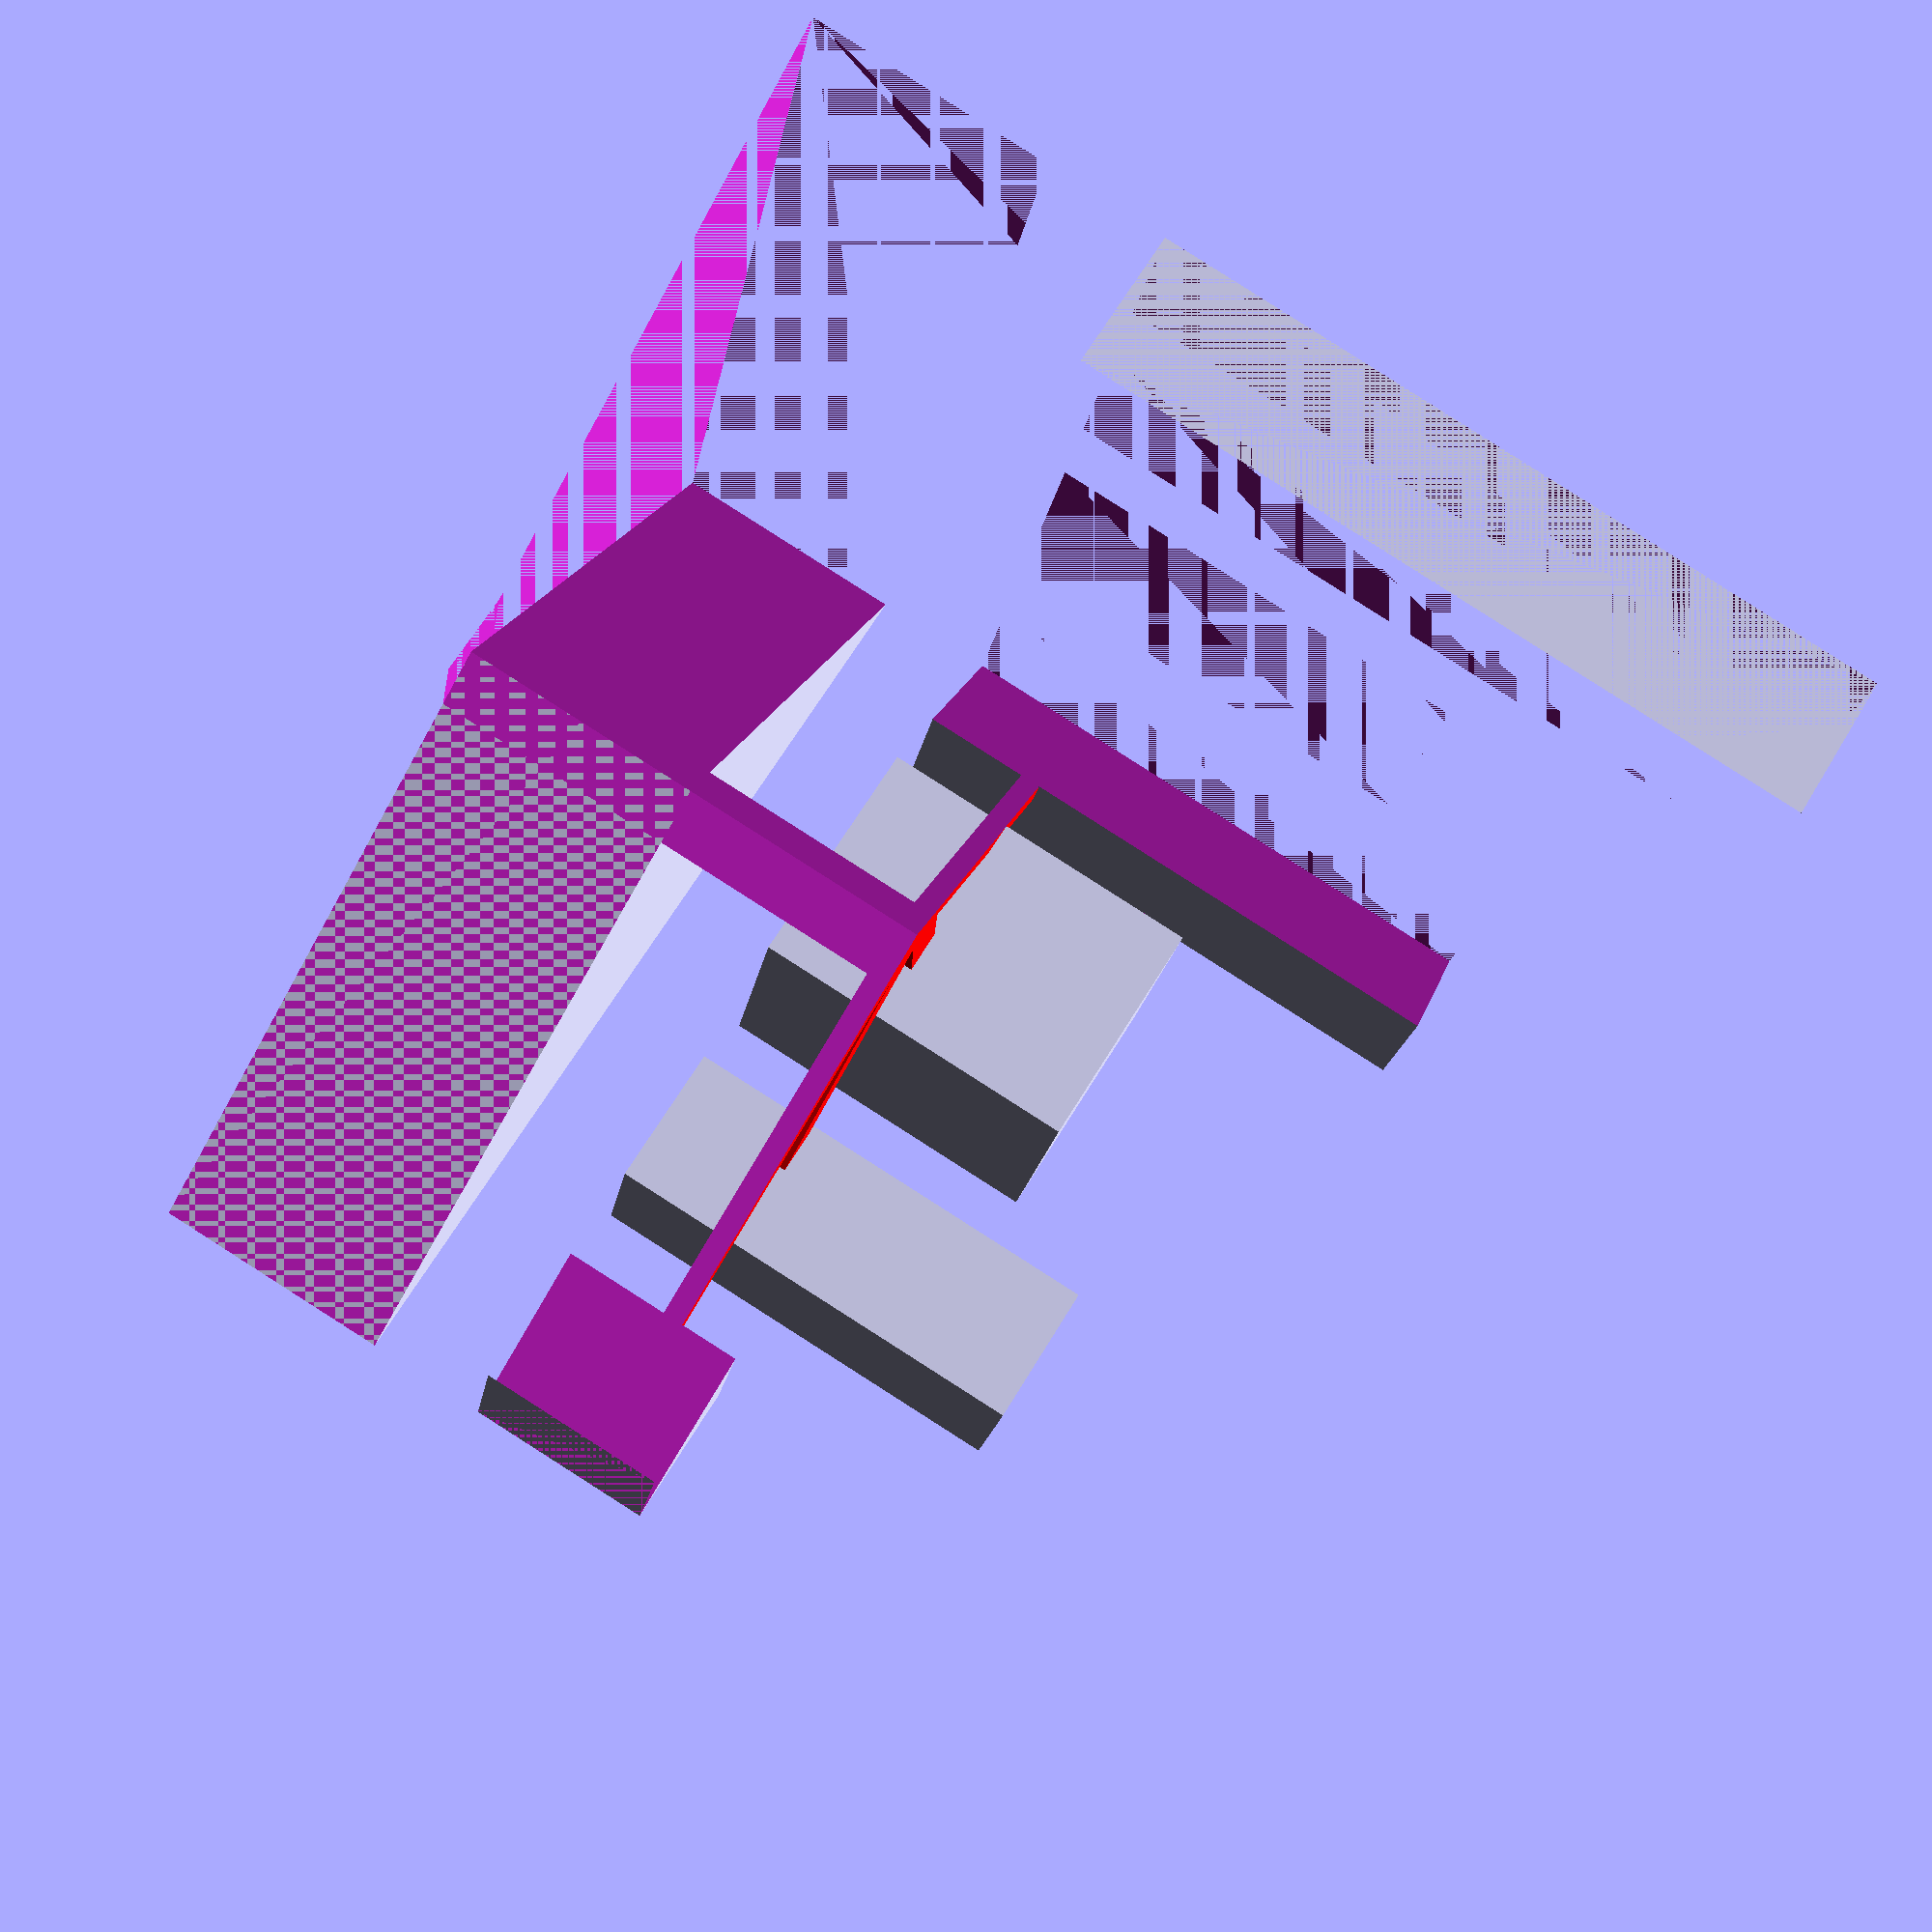
<openscad>

logo_base_size=454;
logo_base_height=logo_base_size*.25;

pillar_z_offset = 2;
pillar_7_x_scale = .25;
pillar_7_z_scale =  5;

pillar_spacing = .1;
pillar_vs_base_scaling_factor = .6;

normal_pillar_base = .15;
wide_pillar_base = .25;


analytics_pillar_support_height = 230;

module analytics_pillar(base_ratio, 
                        height_ratio,
                        x_offset_ratio, 
                        y_offset_ratio, 
                        z_offset_ratio,
                        support_angle){

    difference(){
        pillar_base = logo_base_size * base_ratio;
        pillar_height = logo_base_height * height_ratio;
        
        if(y_offset_ratio > 0) {
                y_offset = (y_offset_ratio * logo_base_size) - pillar_base;
                translate([0,
                    y_offset, 
                    z_offset_ratio*logo_base_height])
                       
            union(){
                cube([pillar_base,pillar_base,pillar_height]);
                color("red")
                translate([pillar_base/2-10, pillar_base/2-10,50])
                rotate(support_angle)
                cube([300, 20, 10]);
            }
            
        } else {
            translate([(x_offset_ratio * logo_base_size) - pillar_base,
                (y_offset_ratio * logo_base_size), 
                 z_offset_ratio*logo_base_height]) 
            
            union(){
                cube([pillar_base,pillar_base,pillar_height]);
                color("red")
                translate([pillar_base/2+10,pillar_base/2,50])
                rotate(support_angle)
                cube([300, 20, 10]);
            }
                      
        }
        
        linear_extrude(1000)
            polygon(points =[
                                [logo_base_size,logo_base_size],
                                [logo_base_size,0],
                                [0,logo_base_size]
                             ]
            );
        
    }
    
    
}




difference(){
    union(){
        //base
        linear_extrude(logo_base_height)
            polygon(points =[
                                [0,0],
                                [logo_base_size,0],
                                [0,logo_base_size]
                            ]
                    );



        //Origin
        analytics_pillar(base_ratio=normal_pillar_base, 
                         height_ratio = 4* pillar_vs_base_scaling_factor, 
                         x_offset_ratio = normal_pillar_base,
                         y_offset_ratio = 0, 
                         z_offset_ratio = 1.5,
                         support_angle=44);

        //X-Pillars
        analytics_pillar(base_ratio=wide_pillar_base, 
                         height_ratio = 3* pillar_vs_base_scaling_factor, 
                         x_offset_ratio = 1- (2 * normal_pillar_base + 2* pillar_spacing), 
                         y_offset_ratio = 0, 
                         z_offset_ratio = 1.5,
                         support_angle=60);

        analytics_pillar(base_ratio=normal_pillar_base, 
                         height_ratio = 4.5* pillar_vs_base_scaling_factor, 
                         x_offset_ratio = 1 - (normal_pillar_base + pillar_spacing),
                         y_offset_ratio = 0, 
                         z_offset_ratio = 1.5,
                         support_angle=105);

        analytics_pillar(base_ratio=normal_pillar_base, 
                         height_ratio = 5 * pillar_vs_base_scaling_factor, 
                         x_offset_ratio = 1,
                         y_offset_ratio = 0, 
                         z_offset_ratio = 1.5,
                         support_angle=135);
                         
                         
        //Y-Pillars
        analytics_pillar(base_ratio=wide_pillar_base, 
                         height_ratio = 2.3* pillar_vs_base_scaling_factor, 
                         x_offset_ratio = 0,
                         y_offset_ratio = 1- (2 * normal_pillar_base + 2* pillar_spacing), 
                         z_offset_ratio = 1.5,
                         support_angle=15);

        analytics_pillar(base_ratio=normal_pillar_base, 
                         height_ratio = 3* pillar_vs_base_scaling_factor, 
                         x_offset_ratio = 0,
                         y_offset_ratio = 1 - (normal_pillar_base + pillar_spacing), 
                         z_offset_ratio = 1.5,
                         support_angle=-25);

        analytics_pillar(base_ratio=normal_pillar_base, 
                         height_ratio = 1.3 * pillar_vs_base_scaling_factor, 
                         x_offset_ratio = 0,
                         y_offset_ratio = 1, 
                         z_offset_ratio = 1.5,
                         support_angle=-45);
             
        difference(){
            translate([logo_base_size/2-20,logo_base_size/2-20,0])
            cube([40,40,230]);
            linear_extrude(1000)
                    polygon(points =[
                                        [logo_base_size,logo_base_size],
                                        [logo_base_size,0],
                                        [0,logo_base_size]
                                     ]
                    );
        }
    }

    linear_extrude(1000)
                polygon(points =[
                                    [logo_base_size,logo_base_size],
                                    [logo_base_size,0],
                                    [0,0]
                                 ]
                );
}
</openscad>
<views>
elev=94.5 azim=107.4 roll=237.5 proj=p view=wireframe
</views>
